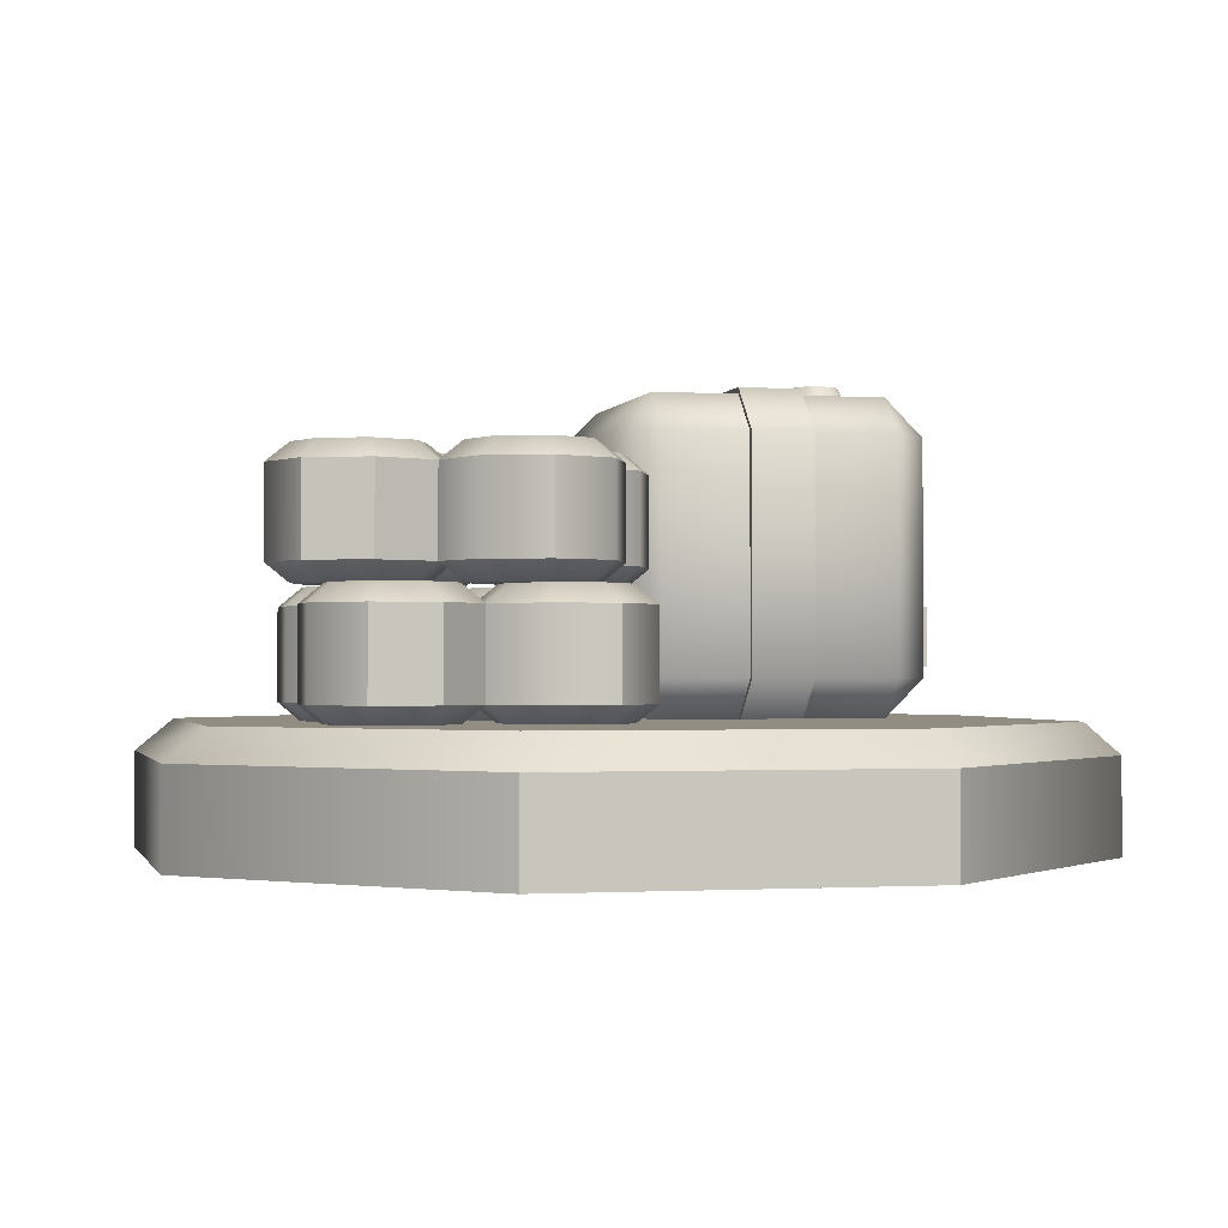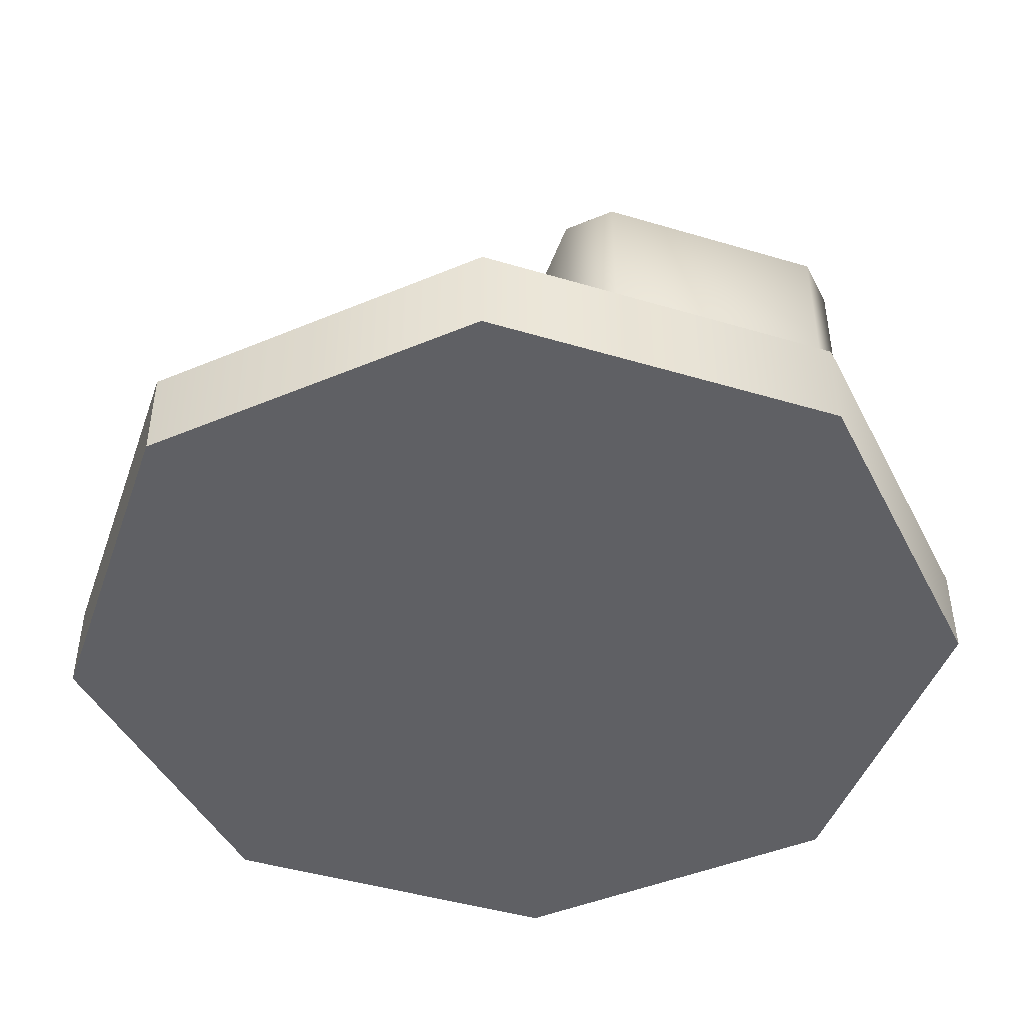
<metadata>
{"format":"obj","ext":"obj","renderer":"f3d","projection":"perspective","resolution":1024,"background":"white","views":[{"elev":-1.1,"azim":-13.6,"up":"+Y"},{"elev":-45.1,"azim":70.9,"up":"+Y"}]}
</metadata>
<code>
o roofmodule_cargo_A_Cylinder.2714
v -0 -0.1 0
v 0.289 0.05 -0.6976
v 0.2783 0.1 -0.6476
v 0.6374 0.1 -0.289
v 0.6976 0.05 -0.289
v 0.6374 0.1 0.289
v 0.6976 0.05 0.289
v 0.2783 0.1 0.6476
v 0.289 0.05 0.6976
v -0.2783 0.1 0.6476
v -0.289 0.05 0.6976
v -0.6374 0.1 0.289
v -0.6976 0.05 0.289
v -0.6374 0.1 -0.289
v -0.6976 0.05 -0.289
v -0.2783 0.1 -0.6476
v -0.289 0.05 -0.6976
v -0 0.1 0
v 0.289 -0.1 -0.6976
v 0.6976 -0.1 -0.289
v 0.6976 -0.1 0.289
v 0.289 -0.1 0.6976
v -0.289 -0.1 0.6976
v -0.6976 -0.1 0.289
v -0.6976 -0.1 -0.289
v -0.289 -0.1 -0.6976
v -0.125 0.09801 -0.025
v -0.07322 0.1274 -0.15
v -0.07322 0.2686 -0.15
v 0 0.1274 -0.07678
v 0 0.2686 -0.07678
v 0 0.1274 0.02678
v 0 0.2686 0.02678
v -0.1768 0.1274 -0.15
v -0.1768 0.2686 -0.15
v -0.08723 0.298 -0.1162
v -0.03382 0.298 -0.06277
v -0.03382 0.298 0.01277
v -0.08723 0.298 0.06617
v -0.1628 0.298 0.06617
v -0.2162 0.298 0.01277
v -0.2162 0.298 -0.06277
v -0.1628 0.298 -0.1162
v -0.03382 0.09801 -0.06277
v -0.08723 0.09801 -0.1162
v -0.03382 0.09801 0.01277
v -0.08723 0.09801 0.06617
v -0.1628 0.09801 0.06617
v -0.2162 0.09801 0.01277
v -0.2162 0.09801 -0.06277
v -0.1628 0.09801 -0.1162
v -0.125 0.09801 0.225
v -0.07322 0.1274 0.1
v -0.07322 0.2686 0.1
v 0 0.1274 0.1732
v 0 0.2686 0.1732
v 0 0.1274 0.2768
v 0 0.2686 0.2768
v -0.07322 0.1274 0.35
v -0.07322 0.2686 0.35
v -0.1768 0.1274 0.35
v -0.1768 0.2686 0.35
v -0.1768 0.1274 0.1
v -0.1768 0.2686 0.1
v -0.08723 0.298 0.1338
v -0.03382 0.298 0.1872
v -0.03382 0.298 0.2628
v -0.08723 0.298 0.3162
v -0.1628 0.298 0.3162
v -0.2162 0.298 0.2628
v -0.2162 0.298 0.1872
v -0.1628 0.298 0.1338
v -0.03382 0.09801 0.1872
v -0.08723 0.09801 0.1338
v -0.03382 0.09801 0.2628
v -0.08723 0.09801 0.3162
v -0.1628 0.09801 0.3162
v -0.2162 0.09801 0.2628
v -0.2162 0.09801 0.1872
v -0.1628 0.09801 0.1338
v -0.375 0.09801 -0.025
v -0.4268 0.1274 -0.15
v -0.4268 0.2686 -0.15
v -0.5 0.1274 -0.07678
v -0.5 0.2686 -0.07678
v -0.5 0.1274 0.02678
v -0.5 0.2686 0.02678
v -0.25 0.1274 0.02678
v -0.25 0.2686 0.02678
v -0.25 0.1274 -0.07678
v -0.25 0.2686 -0.07678
v -0.3232 0.1274 -0.15
v -0.3232 0.2686 -0.15
v -0.4128 0.298 -0.1162
v -0.4662 0.298 -0.06277
v -0.4662 0.298 0.01277
v -0.4128 0.298 0.06617
v -0.3372 0.298 0.06617
v -0.2838 0.298 0.01277
v -0.2838 0.298 -0.06277
v -0.3372 0.298 -0.1162
v -0.4662 0.09801 -0.06277
v -0.4128 0.09801 -0.1162
v -0.4662 0.09801 0.01277
v -0.4128 0.09801 0.06617
v -0.3372 0.09801 0.06617
v -0.2838 0.09801 0.01277
v -0.2838 0.09801 -0.06277
v -0.3372 0.09801 -0.1162
v -0.375 0.09801 0.225
v -0.4268 0.1274 0.1
v -0.4268 0.2686 0.1
v -0.5 0.1274 0.1732
v -0.5 0.2686 0.1732
v -0.5 0.1274 0.2768
v -0.5 0.2686 0.2768
v -0.4268 0.1274 0.35
v -0.4268 0.2686 0.35
v -0.3232 0.1274 0.35
v -0.3232 0.2686 0.35
v -0.25 0.1274 0.2768
v -0.25 0.2686 0.2768
v -0.25 0.1274 0.1732
v -0.25 0.2686 0.1732
v -0.3232 0.1274 0.1
v -0.3232 0.2686 0.1
v -0.4128 0.298 0.1338
v -0.4662 0.298 0.1872
v -0.4662 0.298 0.2628
v -0.4128 0.298 0.3162
v -0.3372 0.298 0.3162
v -0.2838 0.298 0.2628
v -0.2838 0.298 0.1872
v -0.3372 0.298 0.1338
v -0.4662 0.09801 0.1872
v -0.4128 0.09801 0.1338
v -0.4662 0.09801 0.2628
v -0.4128 0.09801 0.3162
v -0.3372 0.09801 0.3162
v -0.2838 0.09801 0.2628
v -0.2838 0.09801 0.1872
v -0.3372 0.09801 0.1338
v -0.07322 0.198 0.35
v -0.1768 0.198 0.35
v -0.4268 0.198 -0.15
v -0.3232 0.198 -0.15
v -0.125 0.298 -0.06678
v -0.1668 0.298 -0.025
v -0.125 0.2745 -0.025
v -0.125 0.298 0.01678
v -0.125 0.2745 0.225
v -0.08322 0.298 -0.025
v -0.375 0.2745 0.225
v -0.125 0.298 0.1832
v -0.1668 0.298 0.225
v -0.375 0.2745 -0.025
v -0.125 0.298 0.2668
v -0.08322 0.298 0.225
v -0.375 0.298 -0.06678
v -0.4168 0.298 -0.025
v -0.375 0.298 0.01678
v -0.3332 0.298 -0.025
v -0.375 0.298 0.1832
v -0.4168 0.298 0.225
v -0.375 0.298 0.2668
v -0.3332 0.298 0.225
v -0.08755 0.298 0.03029
v 0.006901 0.3274 -0.06659
v 0.006901 0.4686 -0.06659
v 0.04774 0.3274 0.02857
v 0.04774 0.4686 0.02857
v 0.009326 0.3274 0.1247
v 0.009326 0.4686 0.1247
v -0.08926 0.3274 -0.105
v -0.08926 0.4686 -0.105
v -0.01866 0.498 -0.04038
v 0.01113 0.498 0.02903
v -0.01689 0.498 0.09918
v -0.0863 0.498 0.129
v -0.1564 0.498 0.1009
v -0.1862 0.498 0.03154
v -0.1582 0.498 -0.03861
v -0.0888 0.498 -0.06839
v 0.01113 0.298 0.02903
v -0.01866 0.298 -0.04038
v -0.01689 0.298 0.09918
v -0.0863 0.298 0.129
v -0.1564 0.298 0.1009
v -0.1862 0.298 0.03154
v -0.1582 0.298 -0.03861
v -0.0888 0.298 -0.06839
v -0.1803 0.298 0.2625
v -0.08583 0.3274 0.1656
v -0.08583 0.4686 0.1656
v -0.045 0.3274 0.2607
v -0.045 0.4686 0.2607
v -0.08341 0.3274 0.3569
v -0.08341 0.4686 0.3569
v -0.1786 0.3274 0.3977
v -0.1786 0.4686 0.3977
v -0.2747 0.3274 0.3593
v -0.2747 0.4686 0.3593
v -0.182 0.3274 0.1272
v -0.182 0.4686 0.1272
v -0.1114 0.498 0.1918
v -0.08161 0.498 0.2612
v -0.1096 0.498 0.3313
v -0.179 0.498 0.3611
v -0.2492 0.498 0.3331
v -0.279 0.498 0.2637
v -0.2509 0.498 0.1936
v -0.1815 0.498 0.1638
v -0.08161 0.298 0.2612
v -0.1114 0.298 0.1918
v -0.1096 0.298 0.3313
v -0.179 0.298 0.3611
v -0.2492 0.298 0.3331
v -0.279 0.298 0.2637
v -0.2509 0.298 0.1936
v -0.1815 0.298 0.1638
v -0.3197 0.298 -0.06245
v -0.3214 0.3274 -0.1977
v -0.3214 0.4686 -0.1977
v -0.4166 0.3274 -0.1569
v -0.4166 0.4686 -0.1569
v -0.455 0.3274 -0.06073
v -0.455 0.4686 -0.06073
v -0.2228 0.3274 0.032
v -0.2228 0.4686 0.032
v -0.1844 0.3274 -0.06417
v -0.1844 0.4686 -0.06417
v -0.2253 0.3274 -0.1593
v -0.2253 0.4686 -0.1593
v -0.321 0.498 -0.1611
v -0.3904 0.498 -0.1313
v -0.4184 0.498 -0.0612
v -0.3886 0.498 0.008211
v -0.3185 0.498 0.03623
v -0.2491 0.498 0.006441
v -0.221 0.498 -0.0637
v -0.2508 0.498 -0.1331
v -0.3904 0.298 -0.1313
v -0.321 0.298 -0.1611
v -0.4184 0.298 -0.0612
v -0.3886 0.298 0.008211
v -0.3185 0.298 0.03623
v -0.2491 0.298 0.006441
v -0.221 0.298 -0.0637
v -0.2508 0.298 -0.1331
v -0.4125 0.298 0.1697
v -0.4142 0.3274 0.03443
v -0.4142 0.4686 0.03443
v -0.5093 0.3274 0.07526
v -0.5093 0.4686 0.07526
v -0.5477 0.3274 0.1714
v -0.5477 0.4686 0.1714
v -0.5069 0.3274 0.2666
v -0.5069 0.4686 0.2666
v -0.4107 0.3274 0.305
v -0.4107 0.4686 0.305
v -0.3156 0.3274 0.2642
v -0.3156 0.4686 0.2642
v -0.2772 0.3274 0.168
v -0.2772 0.4686 0.168
v -0.318 0.3274 0.07284
v -0.318 0.4686 0.07284
v -0.4137 0.498 0.07104
v -0.4831 0.498 0.1008
v -0.5111 0.498 0.171
v -0.4813 0.498 0.2404
v -0.4112 0.498 0.2684
v -0.3418 0.498 0.2386
v -0.3138 0.498 0.1685
v -0.3436 0.498 0.09905
v -0.4831 0.298 0.1008
v -0.4137 0.298 0.07104
v -0.5111 0.298 0.171
v -0.4813 0.298 0.2404
v -0.4112 0.298 0.2684
v -0.3418 0.298 0.2386
v -0.3138 0.298 0.1685
v -0.3436 0.298 0.09905
v -0.1786 0.398 0.3977
v -0.2747 0.398 0.3593
v -0.3214 0.398 -0.1977
v -0.2253 0.398 -0.1593
v -0.07205 0.498 -0.008511
v -0.1263 0.498 0.01479
v -0.08755 0.4745 0.03029
v -0.103 0.498 0.06908
v -0.1803 0.4745 0.2625
v -0.04875 0.498 0.04578
v -0.4125 0.4745 0.1697
v -0.1648 0.498 0.2237
v -0.2191 0.498 0.247
v -0.3197 0.4745 -0.06245
v -0.1958 0.498 0.3012
v -0.1415 0.498 0.2779
v -0.3042 0.498 -0.1012
v -0.3585 0.498 -0.07795
v -0.3352 0.498 -0.02365
v -0.2809 0.498 -0.04695
v -0.397 0.498 0.1309
v -0.4512 0.498 0.1542
v -0.4279 0.498 0.2085
v -0.3737 0.498 0.1852
v 0.0625 0.1 -0.0125
v 0.0625 0.1625 0.05
v 0 0.1625 -0.0125
v 0.0625 0.5375 0.05
v 0.0625 0.6 -0.0125
v 0 0.5375 -0.0125
v 0.0625 0.1 -0.3875
v 0 0.1625 -0.3875
v 0.0625 0.1625 -0.45
v 0.0625 0.6 -0.3875
v 0.0625 0.5375 -0.45
v 0 0.5375 -0.3875
v 0.4375 0.1 -0.0125
v 0.5 0.1625 -0.0125
v 0.4375 0.1625 0.05
v 0.4375 0.6 -0.0125
v 0.4375 0.5375 0.05
v 0.5 0.5375 -0.0125
v 0.4375 0.1 -0.3875
v 0.4375 0.1625 -0.45
v 0.5 0.1625 -0.3875
v 0.4375 0.6 -0.3875
v 0.5 0.5375 -0.3875
v 0.4375 0.5375 -0.45
v 0.0625 0.35 0.05
v 0 0.35 -0.0125
v 0.0625 0.35 -0.45
v 0 0.35 -0.3875
v 0.5 0.35 -0.3875
v 0.4375 0.35 -0.45
v 0.4375 0.35 0.05
v 0.5 0.35 -0.0125
v 0.35 0.6 -0.15
v 0.35 0.62 -0.1
v 0.3854 0.6 -0.1354
v 0.4 0.6 -0.1
v 0.3854 0.6 -0.06464
v 0.35 0.6 -0.05
v 0.3146 0.6 -0.06464
v 0.3 0.6 -0.1
v 0.3146 0.6 -0.1354
v 0.3776 0.62 -0.1276
v 0.35 0.62 -0.139
v 0.389 0.62 -0.1
v 0.3776 0.62 -0.07242
v 0.35 0.62 -0.06099
v 0.3224 0.62 -0.07242
v 0.311 0.62 -0.1
v 0.3224 0.62 -0.1276
v 0.35 0.6 -0.15
v 0.35 0.62 -0.1
v 0.3854 0.6 -0.1354
v 0.4 0.6 -0.1
v 0.3854 0.6 -0.06464
v 0.35 0.6 -0.05
v 0.3146 0.6 -0.06464
v 0.3 0.6 -0.1
v 0.3146 0.6 -0.1354
v 0.3776 0.62 -0.1276
v 0.35 0.62 -0.139
v 0.389 0.62 -0.1
v 0.3776 0.62 -0.07242
v 0.35 0.62 -0.06099
v 0.3224 0.62 -0.07242
v 0.311 0.62 -0.1
v 0.3224 0.62 -0.1276
v 0.5102 0.1794 -0.02315
v 0.5102 0.1794 -0.1769
v 0.5102 0.2731 -0.02315
v 0.5102 0.2731 -0.1769
v 0.4103 0.2731 -0.1769
v 0.4103 0.1794 -0.1769
v 0.4103 0.1794 -0.02315
v 0.4103 0.2731 -0.02315
v -0.01025 0.1794 -0.3769
v -0.01025 0.1794 -0.2231
v -0.01025 0.2731 -0.3769
v -0.01025 0.2731 -0.2231
v 0.08975 0.2731 -0.2231
v 0.08975 0.1794 -0.2231
v 0.08975 0.1794 -0.3769
v 0.08975 0.2731 -0.3769
v 0.2 0.1625 0.06025
v 0.3 0.1625 0.06025
v 0.2 0.5375 0.06025
v 0.3 0.5375 0.06025
v 0.2 0.6102 -0.0125
v 0.3 0.6102 -0.0125
v 0.2 0.6102 -0.3875
v 0.3 0.6102 -0.3875
v 0.2 0.5375 -0.4602
v 0.3 0.5375 -0.4602
v 0.2 0.1625 -0.4602
v 0.3 0.1625 -0.4602
v 0.2 0.08975 -0.3875
v 0.3 0.08975 -0.3875
v 0.2 0.08975 -0.0125
v 0.3 0.08975 -0.0125
v 0.3 0.5156 0.03474
v 0.3 0.1844 0.03474
v 0.2 0.1844 0.03474
v 0.2 0.5156 0.03474
v 0.3 0.5847 -0.3656
v 0.3 0.5847 -0.03438
v 0.2 0.5847 -0.03438
v 0.2 0.5847 -0.3656
v 0.3 0.1844 -0.4347
v 0.3 0.5156 -0.4347
v 0.2 0.5156 -0.4347
v 0.2 0.1844 -0.4347
v 0.3 0.1153 -0.03438
v 0.3 0.1153 -0.3656
v 0.2 0.1153 -0.3656
v 0.2 0.1153 -0.03438
f 19 26 17 2
f 22 21 7 9
f 23 22 9 11
f 18 16 14
f 21 20 5 7
f 26 25 15 17
f 24 23 11 13
f 25 24 13 15
f 10 18 12
f 3 4 5 2
f 4 6 7 5
f 6 8 9 7
f 8 10 11 9
f 10 12 13 11
f 12 14 15 13
f 14 16 17 15
f 16 3 2 17
f 20 19 2 5
f 8 6 18
f 4 3 18
f 3 16 18
f 18 14 12
f 10 8 18
f 6 4 18
f 1 19 20
f 1 20 21
f 1 21 22
f 1 22 23
f 1 23 24
f 1 24 25
f 1 25 26
f 1 26 19
f 111 113 114 112
f 34 35 29 28
f 123 125 126 124
f 32 33 54 53
f 30 31 33 32
f 28 30 44 45
f 31 29 36 37
f 30 32 46 44
f 33 31 37 38
f 32 53 47 46
f 54 33 38 39
f 53 63 48 47
f 64 54 39 40
f 63 88 49 48
f 89 64 40 41
f 88 90 50 49
f 91 89 41 42
f 90 34 51 50
f 35 91 42 43
f 34 28 45 51
f 29 35 43 36
f 152 38 37
f 152 150 39 38
f 150 40 39
f 150 148 41 40
f 148 42 41
f 148 147 43 42
f 154 65 72
f 147 152 37 36
f 27 45 44
f 27 44 46
f 27 46 47
f 27 47 48
f 27 48 49
f 27 49 50
f 27 50 51
f 27 51 45
f 28 29 31 30
f 57 58 60 143
f 90 91 35 34
f 63 64 89 88
f 59 57 143
f 55 56 58 57
f 53 55 73 74
f 56 54 65 66
f 55 57 75 73
f 58 56 66 67
f 57 59 76 75
f 60 58 67 68
f 59 61 77 76
f 62 60 68 69
f 61 121 78 77
f 122 62 69 70
f 121 123 79 78
f 124 122 70 71
f 123 63 80 79
f 64 124 71 72
f 63 53 74 80
f 54 64 72 65
f 158 67 66
f 158 157 68 67
f 157 69 68
f 157 155 70 69
f 155 71 70
f 155 154 72 71
f 159 101 94
f 154 158 66 65
f 52 74 73
f 52 73 75
f 52 75 76
f 52 76 77
f 52 77 78
f 52 78 79
f 52 79 80
f 52 80 74
f 144 62 122 121
f 123 124 64 63
f 86 111 112 87
f 90 92 146
f 84 86 87 85
f 82 103 102 84
f 85 95 94 83
f 84 102 104 86
f 87 96 95 85
f 86 104 105 111
f 112 97 96 87
f 111 105 106 125
f 126 98 97 112
f 125 106 107 88
f 89 99 98 126
f 88 107 108 90
f 91 100 99 89
f 90 108 109 92
f 93 101 100 91
f 92 109 103 82
f 83 94 101 93
f 160 95 96
f 161 160 96 97
f 161 97 98
f 162 161 98 99
f 162 99 100
f 159 162 100 101
f 163 134 127
f 160 159 94 95
f 81 102 103
f 81 104 102
f 81 105 104
f 81 106 105
f 81 107 106
f 81 108 107
f 81 109 108
f 81 103 109
f 84 85 83 145
f 115 117 118 116
f 117 119 120 118
f 125 88 89 126
f 119 121 122 120
f 113 115 116 114
f 111 136 135 113
f 114 128 127 112
f 113 135 137 115
f 116 129 128 114
f 115 137 138 117
f 118 130 129 116
f 117 138 139 119
f 120 131 130 118
f 119 139 140 121
f 122 132 131 120
f 121 140 141 123
f 124 133 132 122
f 123 141 142 125
f 126 134 133 124
f 125 142 136 111
f 112 127 134 126
f 164 128 129
f 165 164 129 130
f 165 130 131
f 166 165 131 132
f 166 132 133
f 163 166 133 134
f 164 163 127 128
f 110 135 136
f 110 137 135
f 110 138 137
f 110 139 138
f 110 140 139
f 110 141 140
f 110 142 141
f 110 136 142
f 53 54 56 55
f 82 145 146 92
f 59 143 144 61
f 91 90 146 93
f 143 60 62 144
f 82 84 145
f 61 144 121
f 146 145 83 93
f 150 152 149
f 154 155 151
f 162 159 156
f 147 148 149
f 147 36 43
f 164 165 153
f 159 160 156
f 163 164 153
f 152 147 149
f 160 161 156
f 148 150 149
f 157 158 151
f 161 162 156
f 155 157 151
f 165 166 153
f 158 154 151
f 166 163 153
f 251 253 254 252
f 174 175 169 168
f 263 265 266 264
f 172 173 194 193
f 170 171 173 172
f 168 170 184 185
f 171 169 176 177
f 170 172 186 184
f 173 171 177 178
f 172 193 187 186
f 194 173 178 179
f 193 203 188 187
f 204 194 179 180
f 203 228 189 188
f 229 204 180 181
f 228 230 190 189
f 231 229 181 182
f 230 174 191 190
f 175 231 182 183
f 174 168 185 191
f 169 175 183 176
f 292 178 177
f 292 290 179 178
f 290 180 179
f 290 288 181 180
f 288 182 181
f 288 287 183 182
f 294 205 212
f 287 292 177 176
f 167 185 184
f 167 184 186
f 167 186 187
f 167 187 188
f 167 188 189
f 167 189 190
f 167 190 191
f 167 191 185
f 168 169 171 170
f 197 198 200 283
f 230 231 175 174
f 203 204 229 228
f 199 197 283
f 195 196 198 197
f 193 195 213 214
f 196 194 205 206
f 195 197 215 213
f 198 196 206 207
f 197 199 216 215
f 200 198 207 208
f 199 201 217 216
f 202 200 208 209
f 201 261 218 217
f 262 202 209 210
f 261 263 219 218
f 264 262 210 211
f 263 203 220 219
f 204 264 211 212
f 203 193 214 220
f 194 204 212 205
f 298 207 206
f 298 297 208 207
f 297 209 208
f 297 295 210 209
f 295 211 210
f 295 294 212 211
f 299 241 234
f 294 298 206 205
f 192 214 213
f 192 213 215
f 192 215 216
f 192 216 217
f 192 217 218
f 192 218 219
f 192 219 220
f 192 220 214
f 284 202 262 261
f 263 264 204 203
f 226 251 252 227
f 230 232 286
f 224 226 227 225
f 222 243 242 224
f 225 235 234 223
f 224 242 244 226
f 227 236 235 225
f 226 244 245 251
f 252 237 236 227
f 251 245 246 265
f 266 238 237 252
f 265 246 247 228
f 229 239 238 266
f 228 247 248 230
f 231 240 239 229
f 230 248 249 232
f 233 241 240 231
f 232 249 243 222
f 223 234 241 233
f 300 235 236
f 301 300 236 237
f 301 237 238
f 302 301 238 239
f 302 239 240
f 299 302 240 241
f 303 274 267
f 300 299 234 235
f 221 242 243
f 221 244 242
f 221 245 244
f 221 246 245
f 221 247 246
f 221 248 247
f 221 249 248
f 221 243 249
f 224 225 223 285
f 255 257 258 256
f 257 259 260 258
f 265 228 229 266
f 259 261 262 260
f 253 255 256 254
f 251 276 275 253
f 254 268 267 252
f 253 275 277 255
f 256 269 268 254
f 255 277 278 257
f 258 270 269 256
f 257 278 279 259
f 260 271 270 258
f 259 279 280 261
f 262 272 271 260
f 261 280 281 263
f 264 273 272 262
f 263 281 282 265
f 266 274 273 264
f 265 282 276 251
f 252 267 274 266
f 304 268 269
f 305 304 269 270
f 305 270 271
f 306 305 271 272
f 306 272 273
f 303 306 273 274
f 304 303 267 268
f 250 275 276
f 250 277 275
f 250 278 277
f 250 279 278
f 250 280 279
f 250 281 280
f 250 282 281
f 250 276 282
f 193 194 196 195
f 222 285 286 232
f 199 283 284 201
f 231 230 286 233
f 283 200 202 284
f 222 224 285
f 201 284 261
f 286 285 223 233
f 290 292 289
f 294 295 291
f 302 299 296
f 287 288 289
f 287 176 183
f 304 305 293
f 299 300 296
f 303 304 293
f 292 287 289
f 300 301 296
f 288 290 289
f 297 298 291
f 301 302 296
f 295 297 291
f 305 306 293
f 298 294 291
f 306 303 293
f 337 323 310 331
f 335 329 324 338
f 313 325 319 307
f 307 308 309
f 310 311 312
f 313 314 315
f 316 317 318
f 319 320 321
f 322 323 324
f 325 326 327
f 328 329 330
f 332 312 318 334
f 331 310 312 332
f 313 307 309 314
f 333 315 314 334
f 333 317 330 336
f 325 313 315 326
f 335 327 326 336
f 311 316 318 312
f 319 325 327 320
f 337 321 320 338
f 316 328 330 317
f 307 319 321 308
f 322 311 310 323
f 323 337 338 324
f 329 335 336 330
f 317 333 334 318
f 308 331 332 309
f 327 335 338 320
f 328 322 324 329
f 309 332 334 314
f 315 333 336 326
f 328 316 311 322
f 321 337 331 308
f 339 349 348 341
f 341 348 350 342
f 342 350 351 343
f 343 351 352 344
f 344 352 353 345
f 345 353 354 346
f 346 354 355 347
f 347 355 349 339
f 340 348 349
f 340 350 348
f 340 351 350
f 340 352 351
f 340 353 352
f 340 354 353
f 340 355 354
f 340 349 355
f 356 366 365 358
f 358 365 367 359
f 359 367 368 360
f 360 368 369 361
f 361 369 370 362
f 362 370 371 363
f 363 371 372 364
f 364 372 366 356
f 357 365 366
f 357 367 365
f 357 368 367
f 357 369 368
f 357 370 369
f 357 371 370
f 357 372 371
f 357 366 372
f 374 376 375 373
f 373 379 378 374
f 374 378 377 376
f 376 377 380 375
f 375 380 379 373
f 382 384 383 381
f 381 387 386 382
f 382 386 385 384
f 384 385 388 383
f 383 388 387 381
f 390 392 391 389
f 394 396 395 393
f 398 400 399 397
f 402 404 403 401
f 391 392 394 393
f 395 396 398 397
f 399 400 402 401
f 390 389 403 404
f 397 415 412 395
f 403 420 419 401
f 396 409 414 398
f 390 406 405 392
f 391 408 407 389
f 401 419 416 399
f 398 414 413 400
f 400 413 418 402
f 399 416 415 397
f 404 417 406 390
f 389 407 420 403
f 393 411 408 391
f 392 405 410 394
f 394 410 409 396
f 395 412 411 393
f 402 418 417 404

</code>
